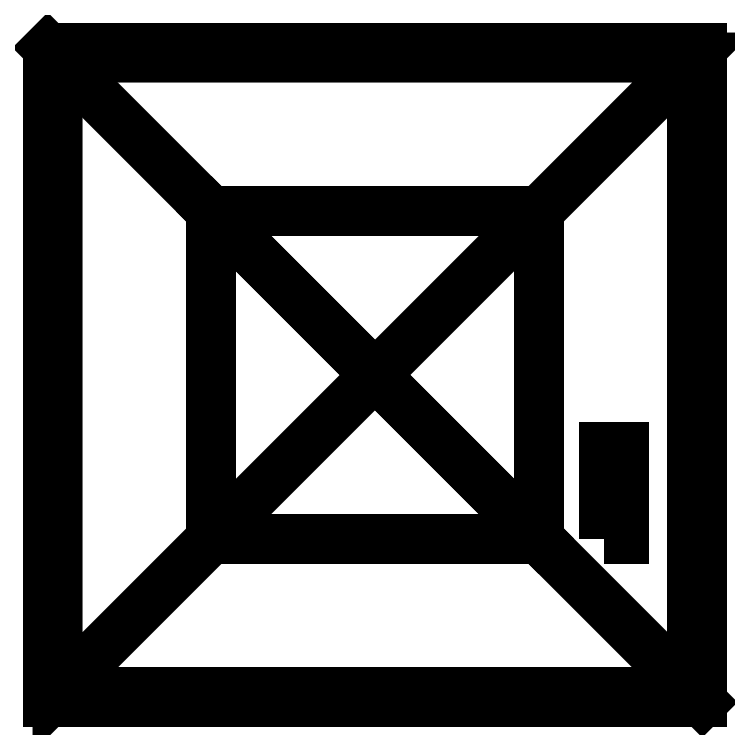
<metadata>
{"format":"dxf","ext":"dxf","renderer":"ezdxf+matplotlib","layout":"modelspace","background":"white","min_lineweight":24,"dpi":150}
</metadata>
<code>
0
SECTION
2
ENTITIES
0
LWPOLYLINE
8
0
90
3
70
1
43
0
10
-9.75
20
35.5
10
38.75
20
35.5
10
-9.75
20
-13
0
LINE
8
0
10
38.75
20
35.5
30
0
11
38.75
21
-13
31
0
0
LINE
8
0
10
38.75
20
-13
30
0
11
-9.75
21
-13
31
0
0
LWPOLYLINE
8
0
90
4
70
1
43
0
10
2
20
23.75
10
27
20
23.75
10
27
20
-1.25
10
2
20
-1.25
0
LINE
8
0
10
2
20
23.75
30
0
11
27
21
-1.25
31
0
0
LWPOLYLINE
8
0
90
4
70
1
43
0
10
32
20
-1.25
10
33.5
20
-1.25
10
33.5
20
5.75
10
32
20
5.75
0
LWPOLYLINE
8
0
90
4
70
1
43
0
10
-10.5
20
36.25
10
39.5
20
36.25
10
39.5
20
-13.75
10
-10.5
20
-13.75
0
LINE
8
0
10
-10.5
20
36.25
30
0
11
39.5
21
-13.75
31
0
0
ENDSEC
0
EOF

</code>
